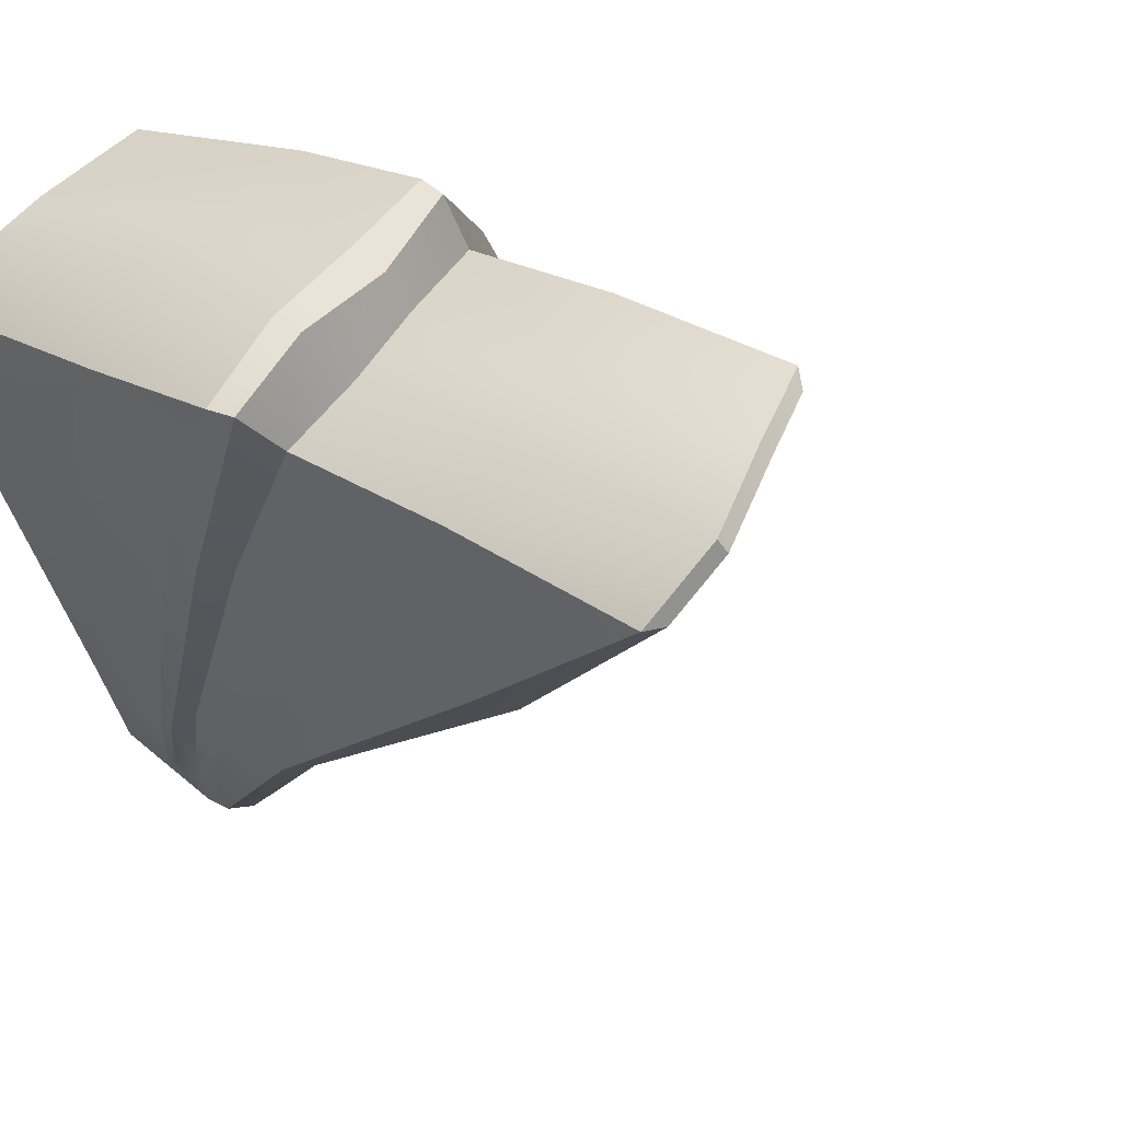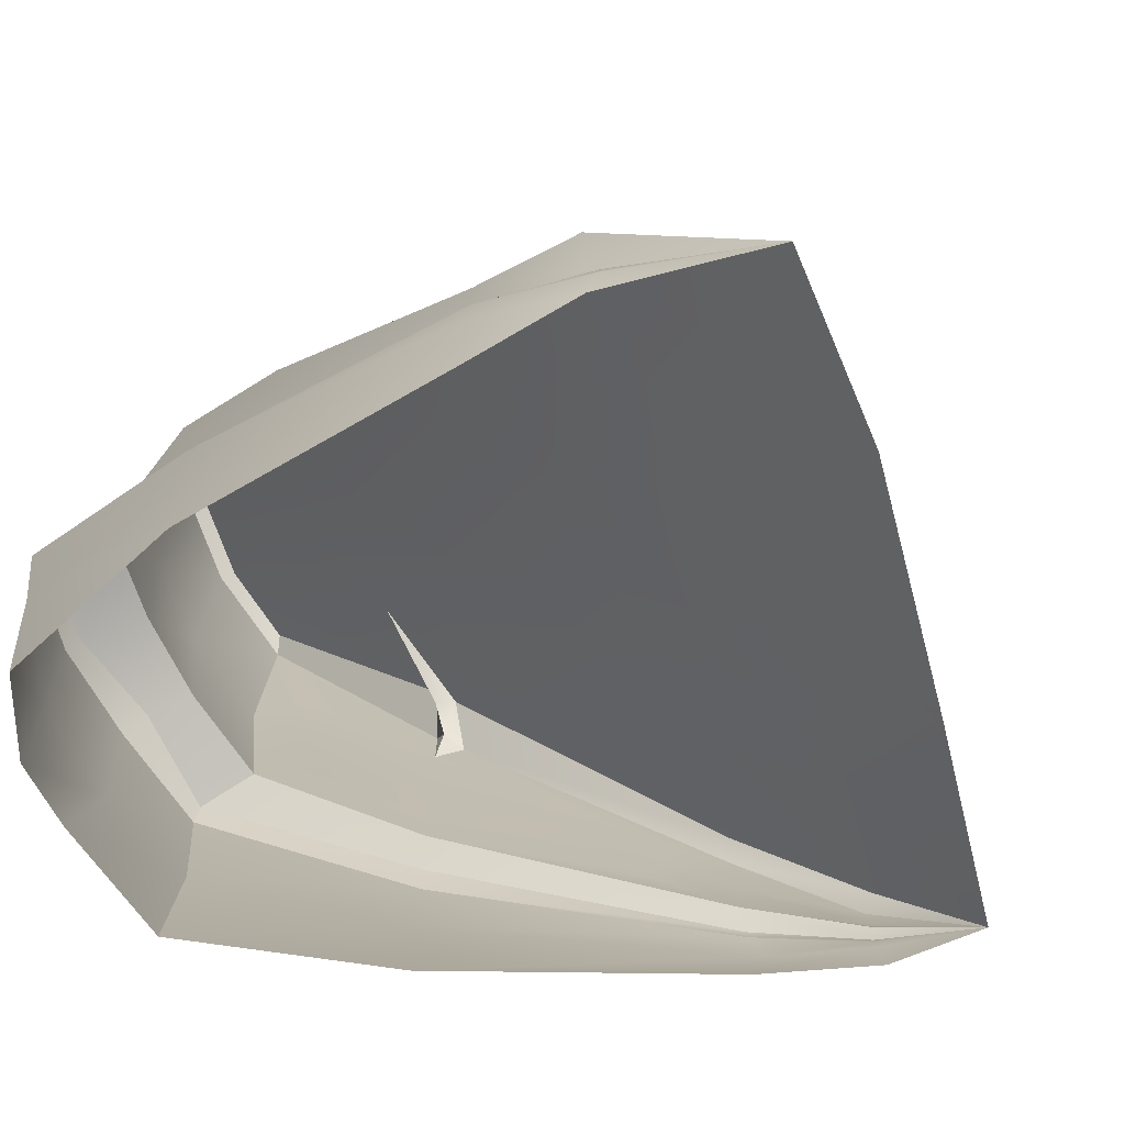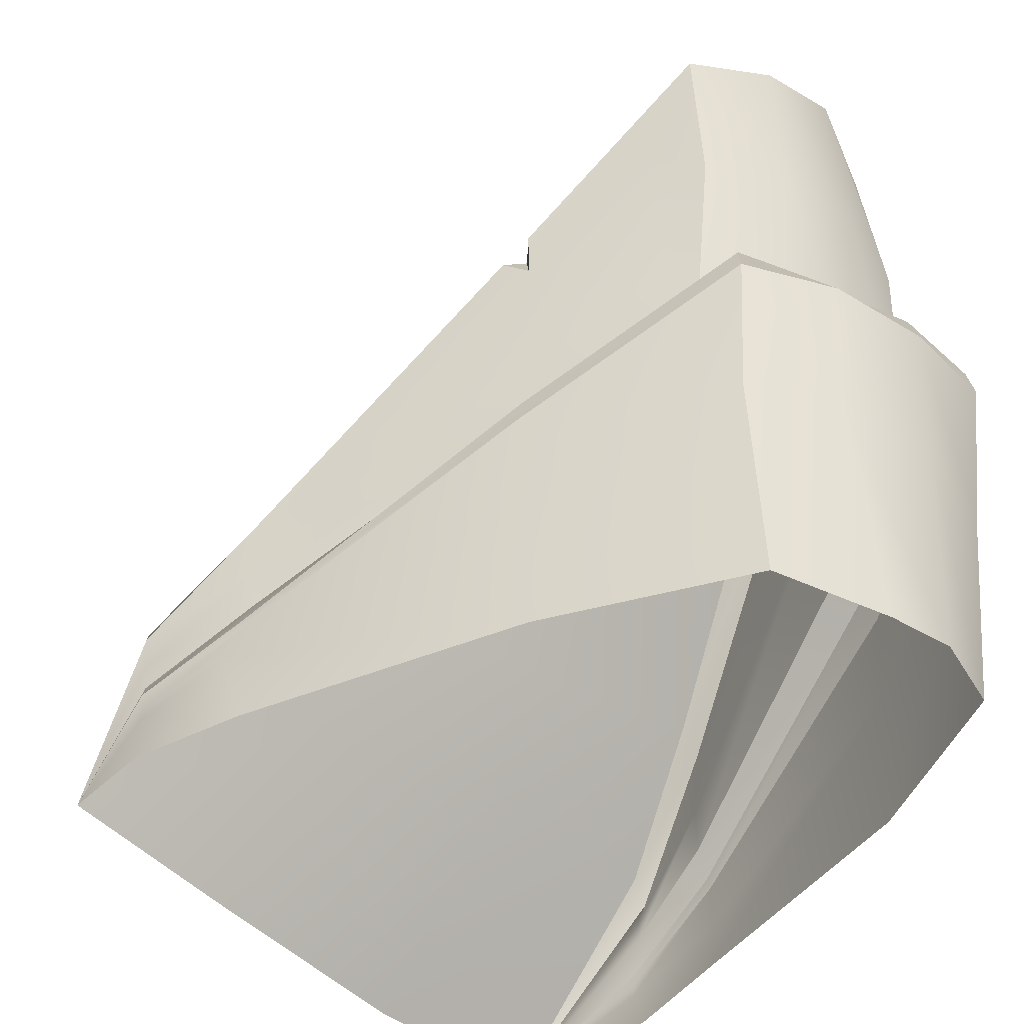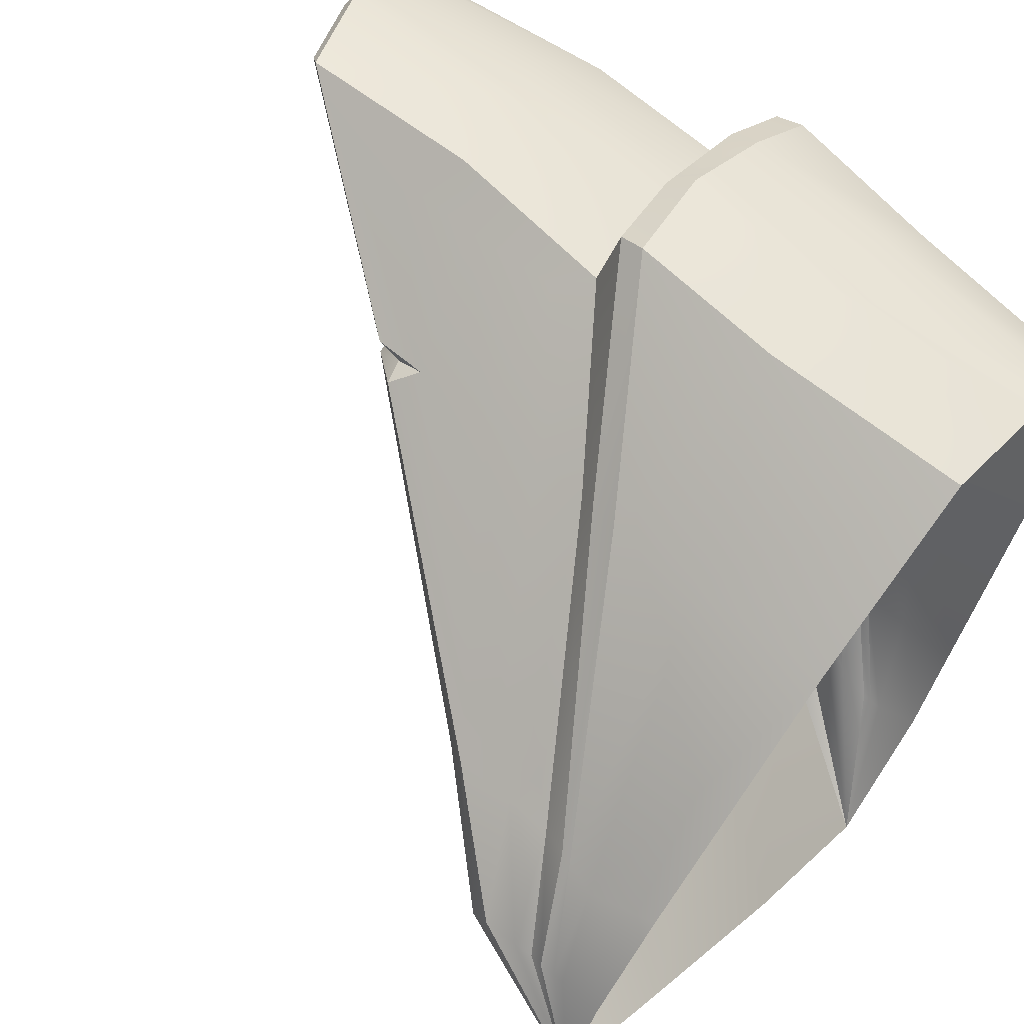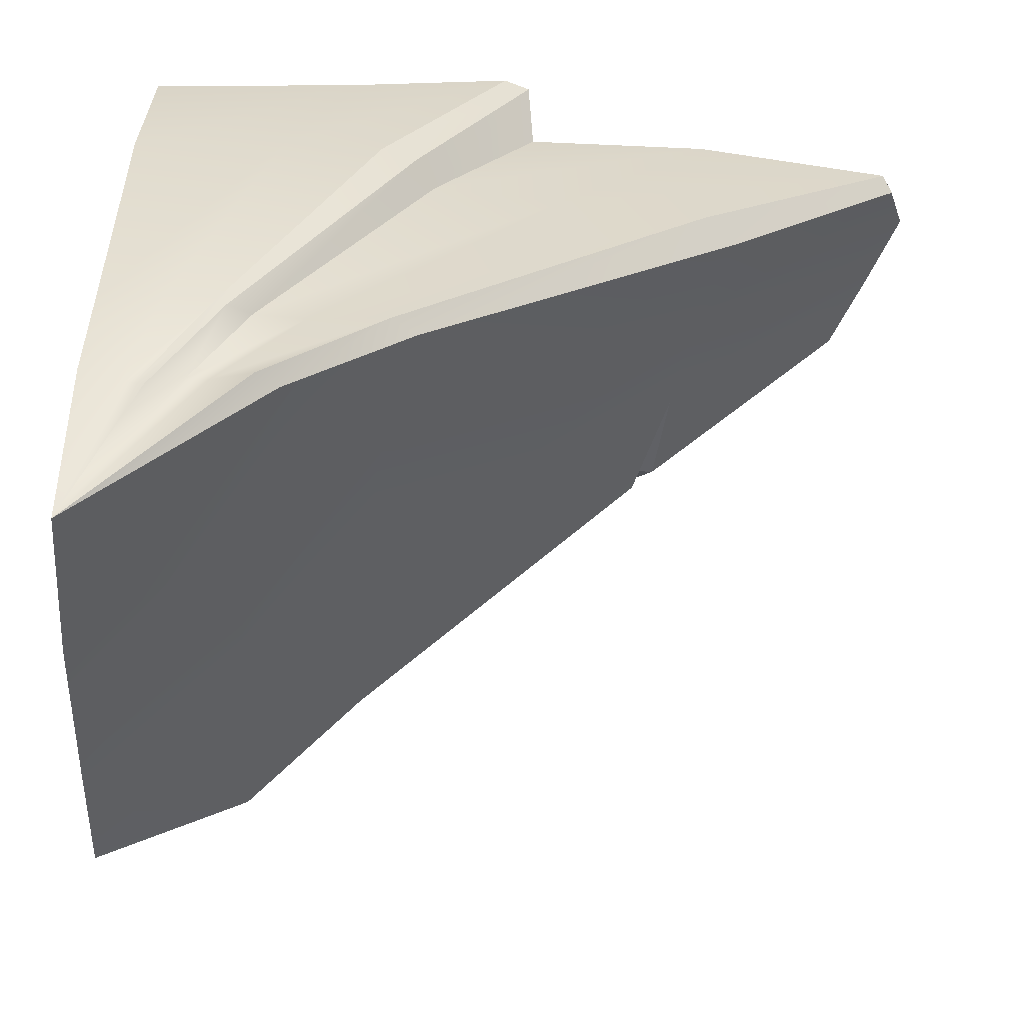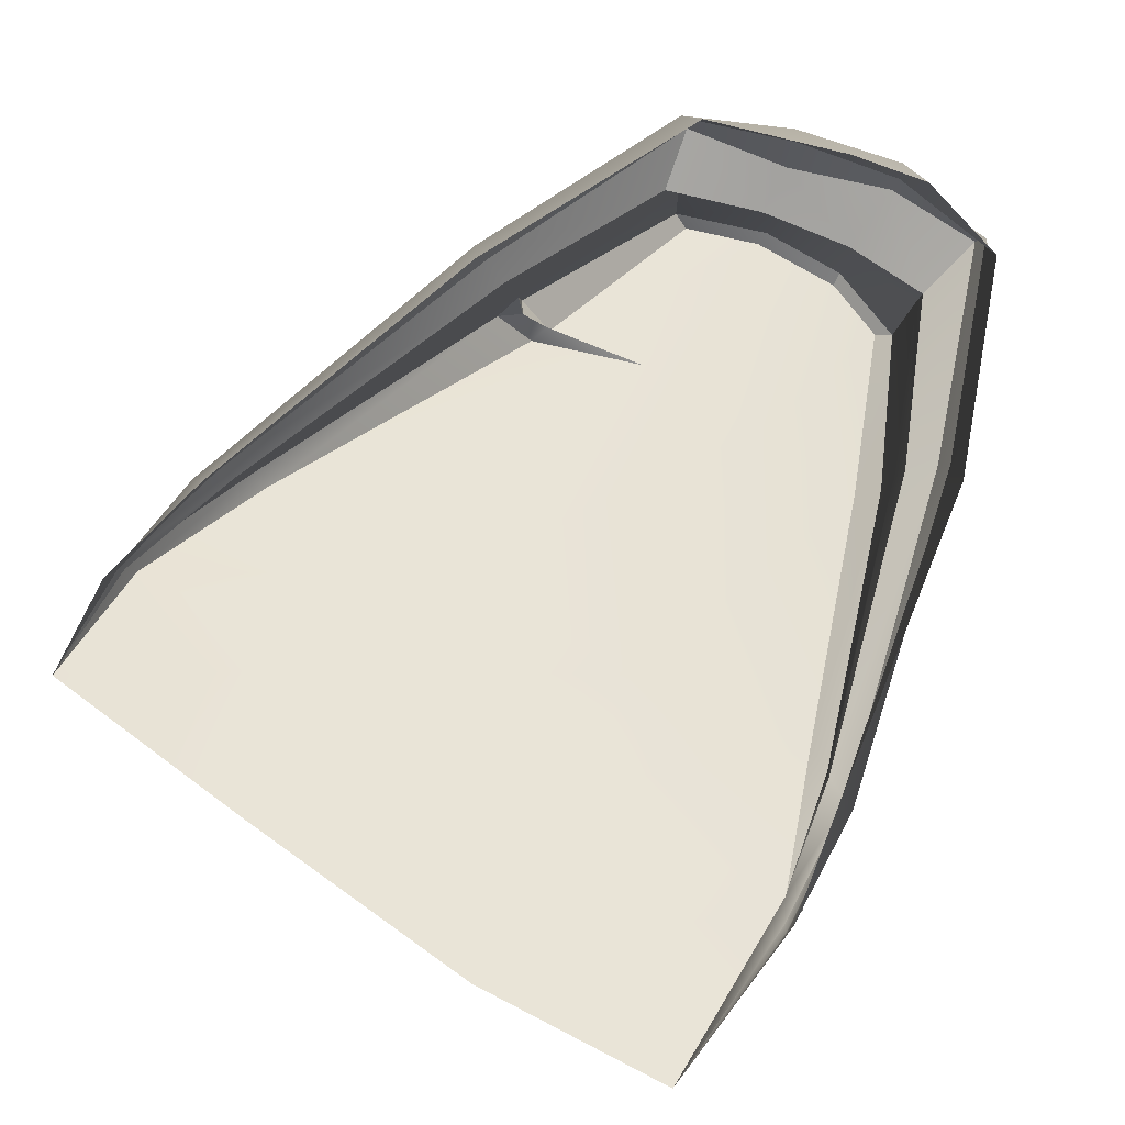
<metadata>
{"format":"obj","ext":"obj","renderer":"f3d","projection":"perspective","resolution":1024,"background":"white","views":[{"elev":30.5,"azim":131.6,"up":"+Z"},{"elev":-72.8,"azim":140.4,"up":"+Y"},{"elev":-46.5,"azim":-14.0,"up":"+Y"},{"elev":61.7,"azim":-48.9,"up":"+Z"},{"elev":-70.3,"azim":85.6,"up":"+Z"},{"elev":1.8,"azim":2.9,"up":"+Z"}]}
</metadata>
<code>
o Cube.004
v -1.022 0.2431 0.1324
v 0.4929 -0 -1.732
v -1.256 0.1619 -0.1534
v 0.5795 0 1.22
v 1.466 0 0.8065
v -1.267 0.3809 -0.1324
v 1.369 0 0.1279
v 1.008 0 -0.8269
v 0.8433 0.1604 -1.282
v -0.9516 0 0.1236
v -0.109 0 0.8036
v 0.85 0.4512 -1.204
v 0.8607 0 -1.229
v -0.1232 0 -1.416
v -0.8476 0 -0.8968
v -0.58 0.5579 -0.4876
v 0.1635 0.5618 -0.8771
v 1.03 0 1.11
v 1.261 0 1.026
v -1.277 0.5079 -0.1212
v -1.257 0 -0.1722
v 0.8023 2.265 0.3208
v 0.3506 2.206 0.5593
v 0.3503 1.034 -0.5392
v -0.3083 1.014 -0.1936
v -1.417 0 -0.4727
v -1.269 0.5792 -0.1732
v 0.8546 0.7018 -1.246
v 0.9085 0.613 -1.274
v 0.5069 2.922 1.138
v 0.4675 2.871 1.193
v 1.276 3.044 0.7134
v 1.344 3 0.7093
v 0.9497 1.156 -0.8041
v 1.016 1.057 -0.8343
v 1.256 2.23 0.08899
v 1.162 2.355 0.06895
v -0.003776 2.171 0.6894
v -0.1011 2.052 0.7977
v -0.9494 0.9174 0.1431
v -0.9045 1.006 0.1015
v 1.112 3.129 0.9199
v 1.136 3.105 0.9682
v 0.8361 3.016 1.126
v 0.8008 3.04 1.083
v -0.9454 0.6881 0.1389
v 0.9911 0.7558 -0.8457
v 1.052 0.2497 -0.904
v 0.8849 0.8046 1.284
v 0.8409 2.262 1.145
v 0.4847 2.153 1.216
v 0.507 0.7709 1.327
v -0.1011 1.539 0.7977
v -0.1539 0.5276 0.8837
v 1.402 0.5777 0.2183
v 1.265 1.673 0.1277
v 1.381 2.25 0.7931
v 1.519 0.8133 0.8884
v 1.145 2.328 1.007
v 1.238 0.8295 1.173
v -0.9766 0.4093 0.1547
v -0.9412 0.5141 0.1298
v -1.265 0.2573 -0.137
v -1.256 0.3099 -0.1564
v 0.8436 0.3669 -1.196
v 0.8373 0.2358 -1.266
v 0.9911 0.5631 -0.8331
v 1.041 0.4748 -0.9038
v 0.7888 1.561 1.08
v 0.8776 1.53 1.234
v 0.444 1.489 1.153
v 0.5215 1.449 1.365
v -0.1494 0.993 0.8743
v -0.1011 1.081 0.7977
v 1.379 1.093 0.1776
v 1.274 1.17 0.1625
v 1.36 1.553 0.7874
v 1.541 1.522 0.9687
v 1.246 1.523 1.153
v 1.098 1.606 0.9598
v -0.06785 2.088 0.6476
v -0.1011 1.851 0.7977
v -0.185 1.939 0.733
v -0.008959 2.081 0.6976
v -0.09311 1.968 0.7419
v 0.3298 2.316 1.101
v 0.3231 1.983 1.1
v 0.3449 1.618 1.095
v -0.1011 1.291 0.7977
v -0.7215 0.7679 0.3118
v -0.7481 0.8869 0.2928
v -0.7835 1.042 0.2693
v -0.17 0.8814 0.8914
v -0.9844 0.367 0.1486
v -1.256 0.203 -0.1534
v 0.8433 0.2026 -1.282
v 1.052 0.433 -0.904
v 1.41 0.9531 0.1787
v 1.267 1.417 1.18
v 0.9114 1.428 1.311
v 0.5196 1.352 1.389
v 1.569 1.422 0.9736
f 65 12 47 67
f 57 33 43 59
f 51 31 86 87
f 34 28 17 24
f 50 44 31 51
f 59 43 44 50
f 25 16 27 41
f 32 37 22 42
f 23 25 41 81
f 45 23 38 30
f 53 82 92 91
f 47 35 36 56
f 22 24 25 23
f 56 36 33 57
f 27 20 40 41
f 14 17 28 2
f 24 17 16 25
f 37 34 24 22
f 42 22 23 45
f 46 40 20 6
f 15 16 17 14
f 26 20 27
f 37 32 33 36
f 45 30 31 44
f 13 9 48 8
f 28 34 35 29
f 34 37 36 35
f 30 38 39 31
f 38 84 85 39
f 32 42 43 33
f 42 45 44 43
f 26 27 16 15
f 2 28 29
f 96 66 68 97
f 12 29 35 47
f 2 29 12
f 97 68 75 98
f 10 1 3 21
f 21 3 26
f 93 73 61 94
f 7 55 58 5
f 76 56 57 77
f 77 57 59 80
f 8 48 55 7
f 67 47 56 76
f 69 50 51 71
f 11 54 1 10
f 94 61 63 95
f 62 46 6 64
f 19 60 49 18
f 80 59 50 69
f 100 70 72 101
f 18 49 52 4
f 101 72 73 93
f 99 79 70 100
f 4 52 54 11
f 71 51 87 88
f 98 75 78 102
f 5 58 60 19
f 102 78 79 99
f 65 67 68 66
f 62 64 63 61
f 76 77 78 75
f 67 76 75 68
f 74 62 61 73
f 80 69 70 79
f 69 71 72 70
f 71 74 73 72
f 77 80 79 78
f 74 89 90 62
f 26 6 20
f 26 64 6
f 26 63 64
f 26 3 95
f 12 65 2
f 2 65 66
f 96 9 2
f 2 9 13
f 83 82 85
f 83 81 41 40
f 23 84 38
f 85 82 39
f 85 84 81 83
f 84 23 81
f 82 86 31 39
f 88 87 53 89
f 87 86 82 53
f 89 74 71 88
f 62 90 91 46
f 91 92 40 46
f 91 90 89 53
f 92 82 83 40
f 58 102 99 60
f 55 98 102 58
f 60 99 100 49
f 52 101 93 54
f 49 100 101 52
f 1 94 95 3
f 54 93 94 1
f 48 97 98 55
f 9 96 97 48
f 63 26 95
f 66 96 2

</code>
